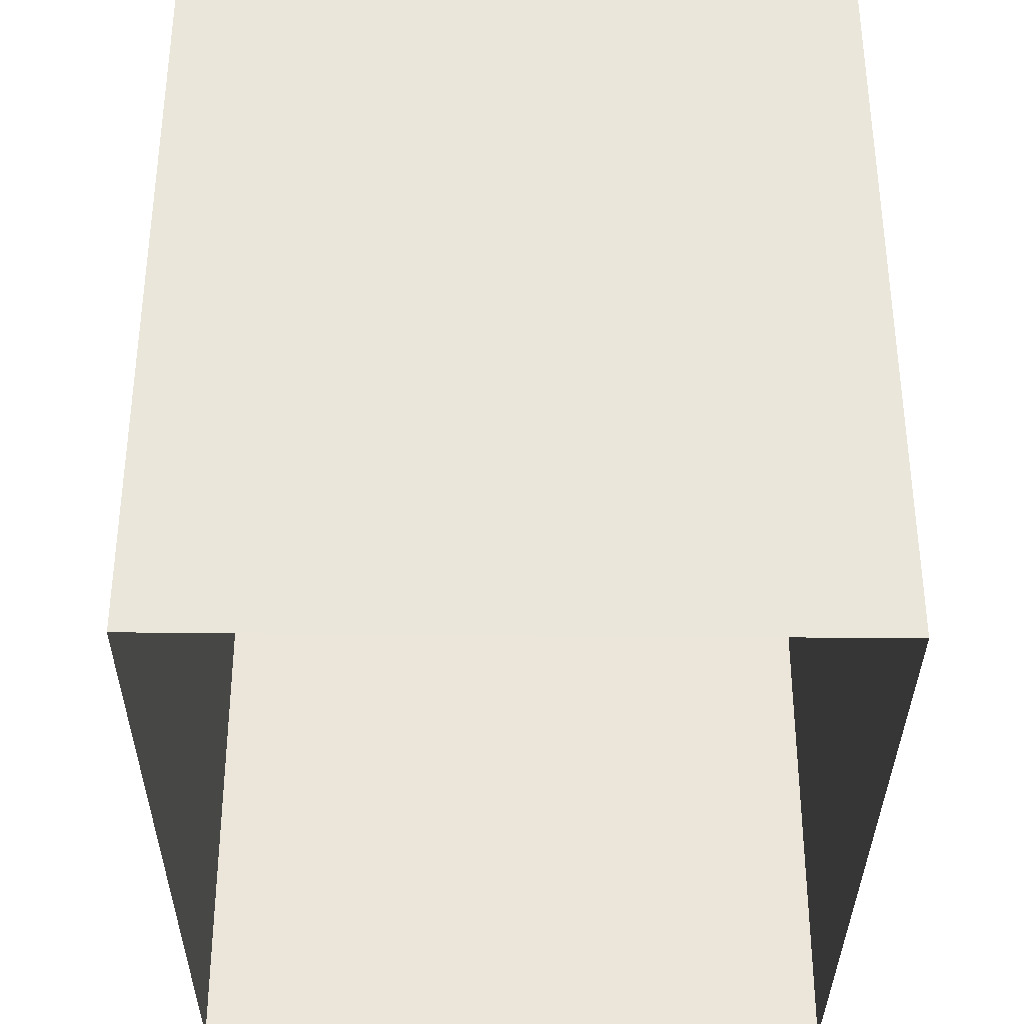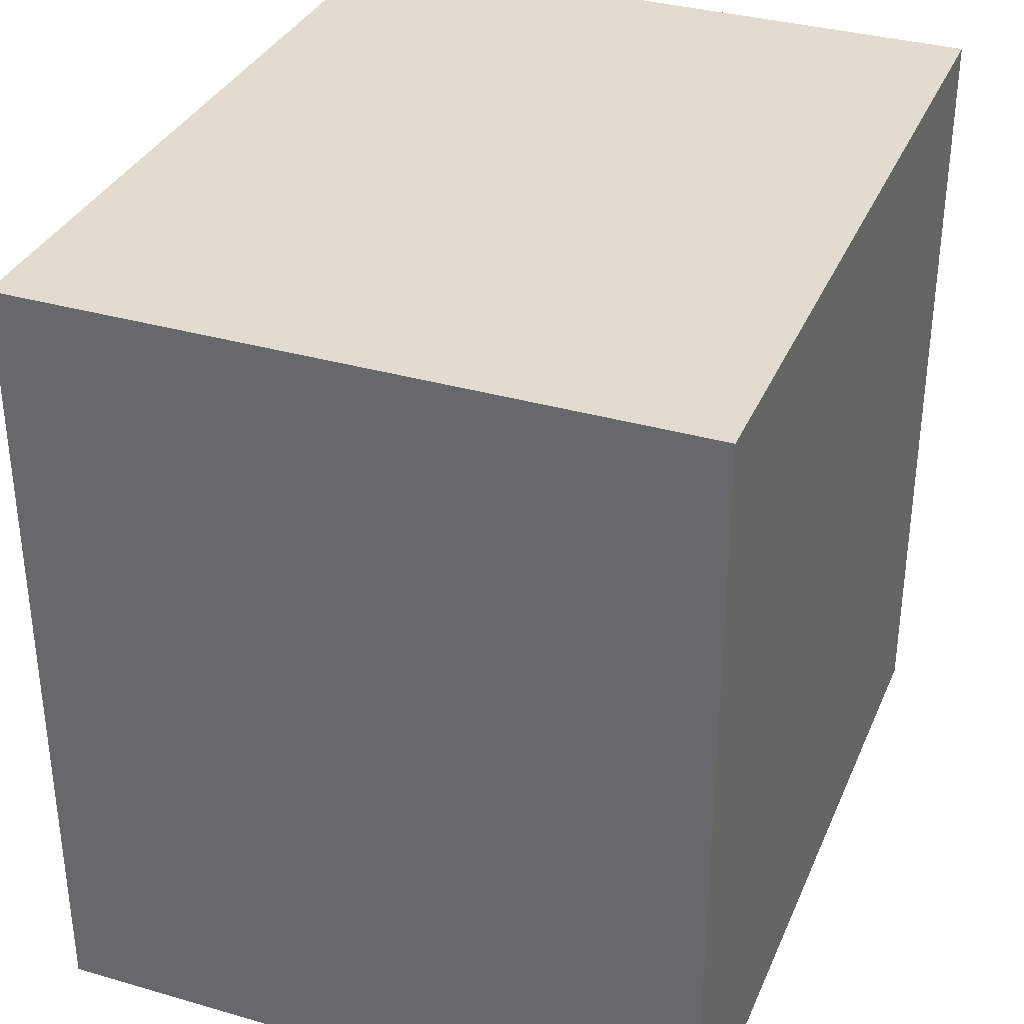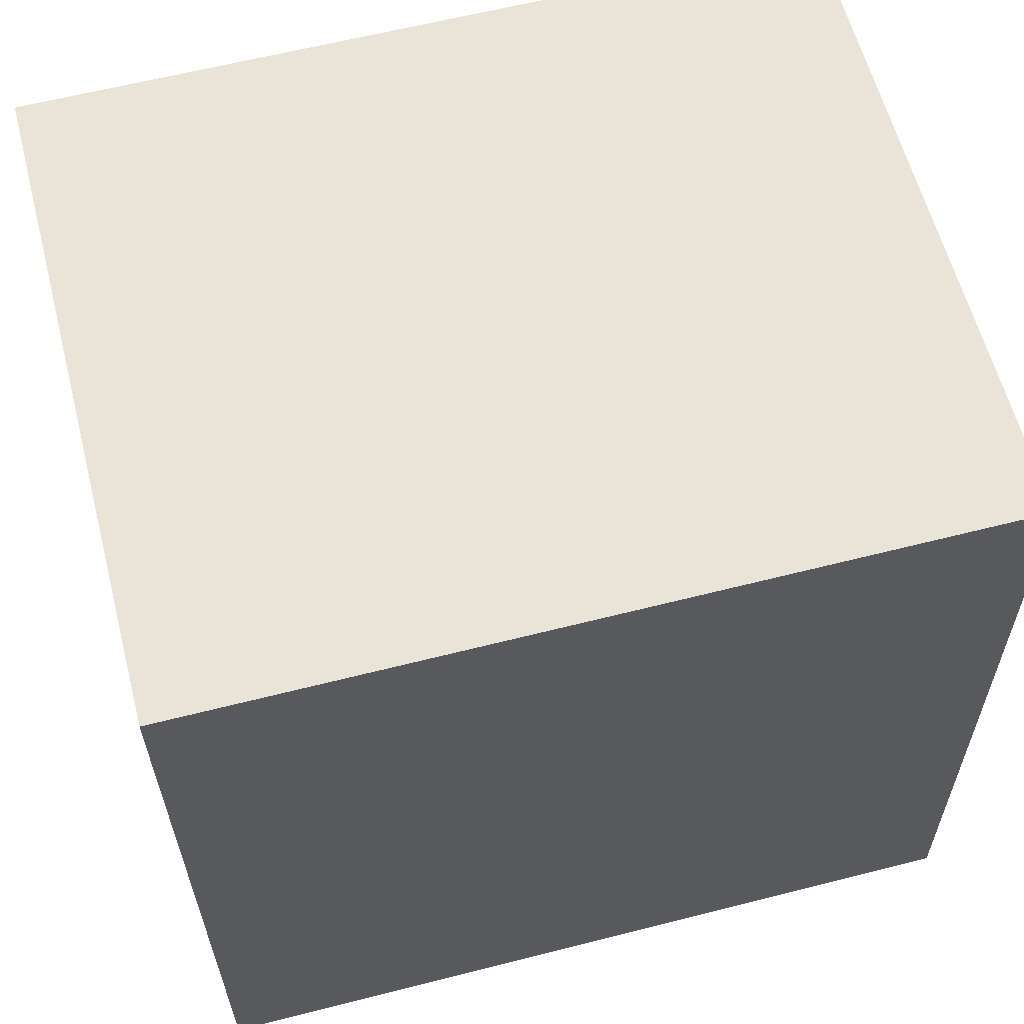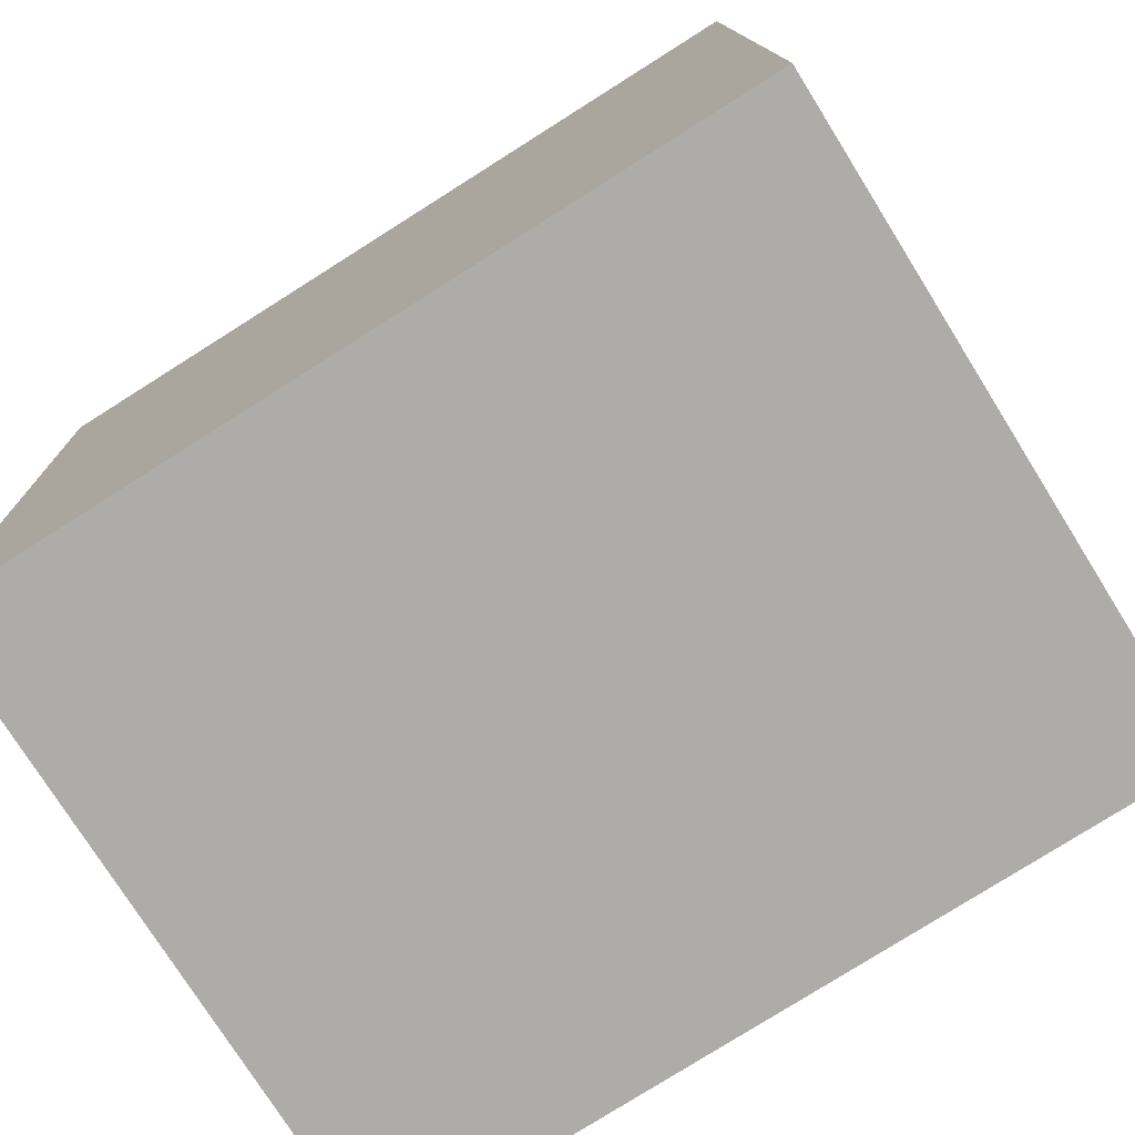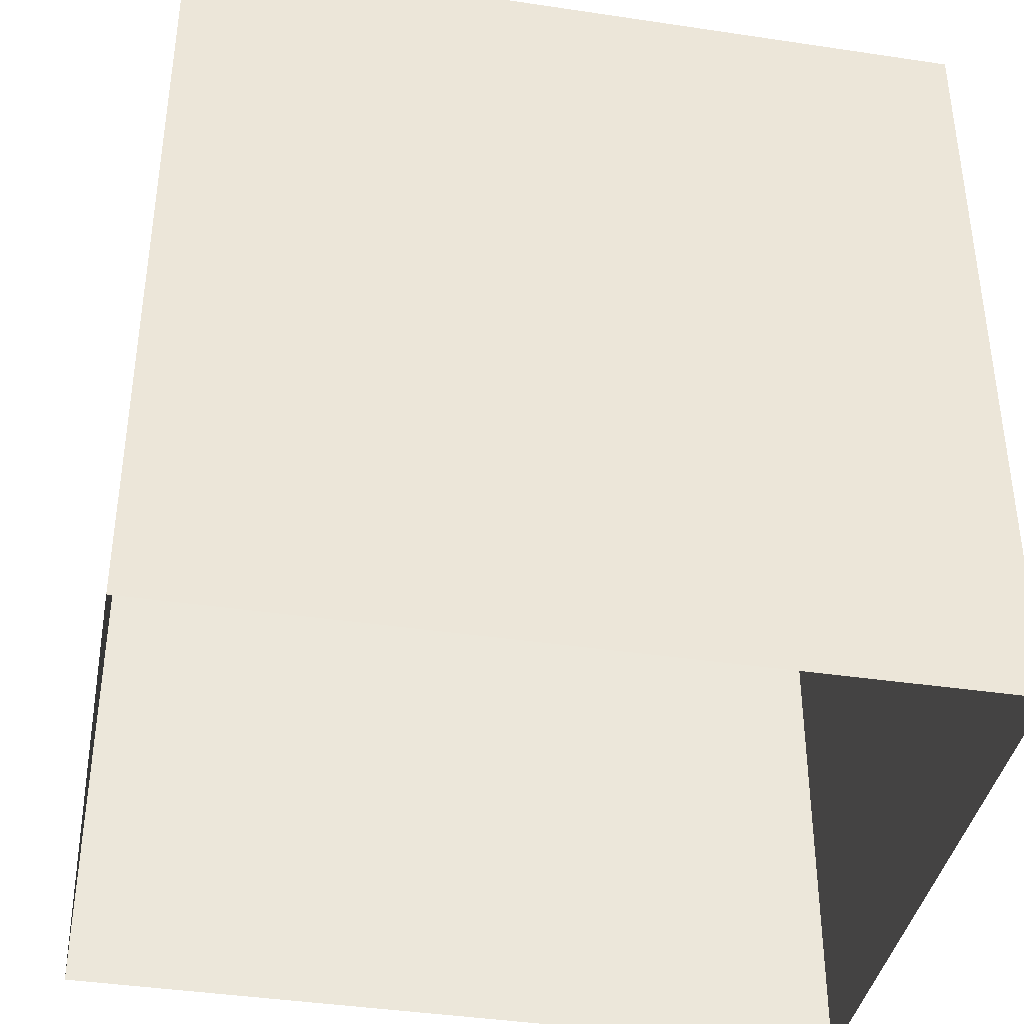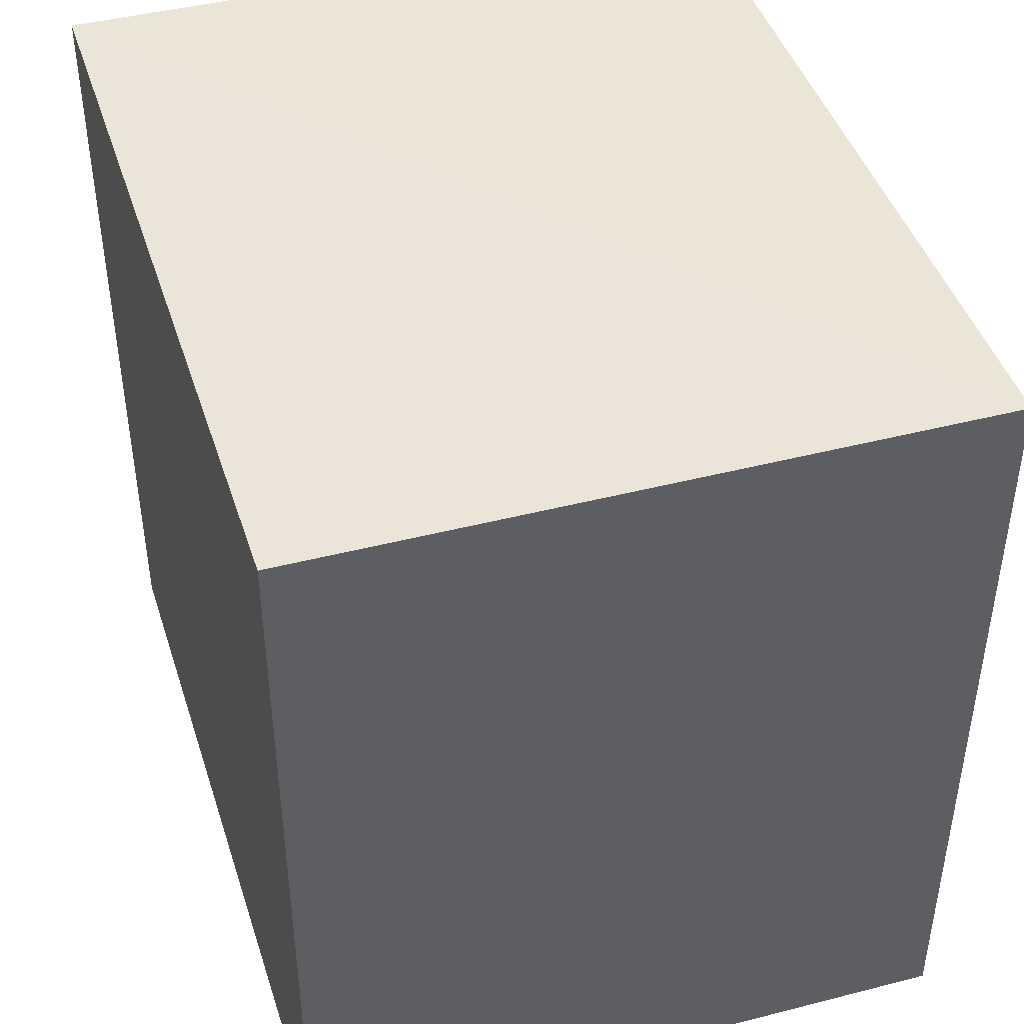
<metadata>
{"format":"obj","ext":"obj","renderer":"f3d","projection":"perspective","resolution":1024,"background":"white","views":[{"elev":-34.9,"azim":177.4,"up":"+Z"},{"elev":34.3,"azim":-160.7,"up":"+Z"},{"elev":62.5,"azim":-104.5,"up":"+Y"},{"elev":-78.6,"azim":122.1,"up":"+Y"},{"elev":-38.6,"azim":-102.7,"up":"+Z"},{"elev":44.5,"azim":-19.1,"up":"+Z"}]}
</metadata>
<code>
v -2.258e+05 -1.285e+05 11.32
v -2.258e+05 -1.285e+05 11.32
v -2.258e+05 -1.284e+05 11.32
v -2.258e+05 -1.284e+05 11.32
v -2.258e+05 -1.285e+05 13.32
v -2.258e+05 -1.284e+05 13.32
v -2.258e+05 -1.284e+05 13.32
v -2.258e+05 -1.285e+05 13.32
f 1 2 3
f 4 1 3
f 5 6 7
f 8 5 7
f 5 2 1
f 5 8 2
f 6 4 3
f 7 6 3
f 6 1 4
f 6 5 1
f 7 3 2
f 8 7 2

</code>
